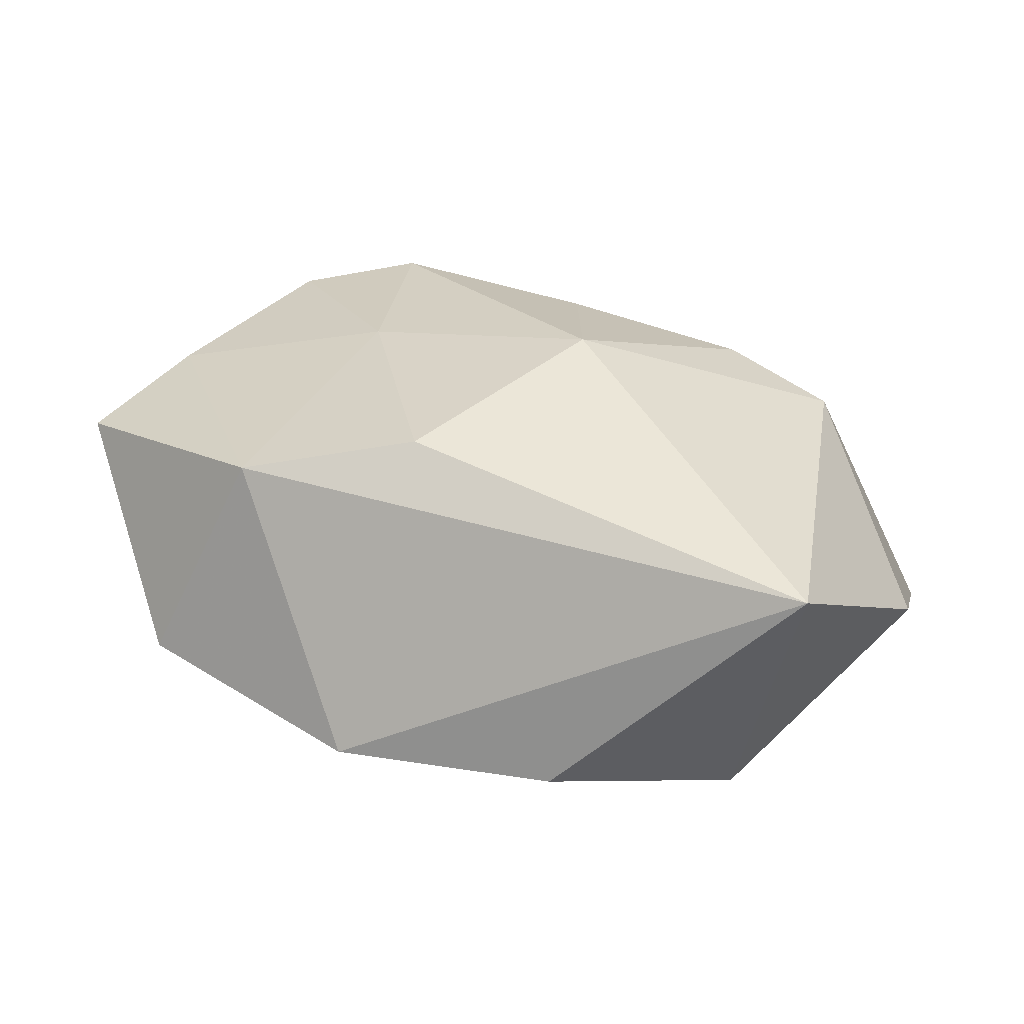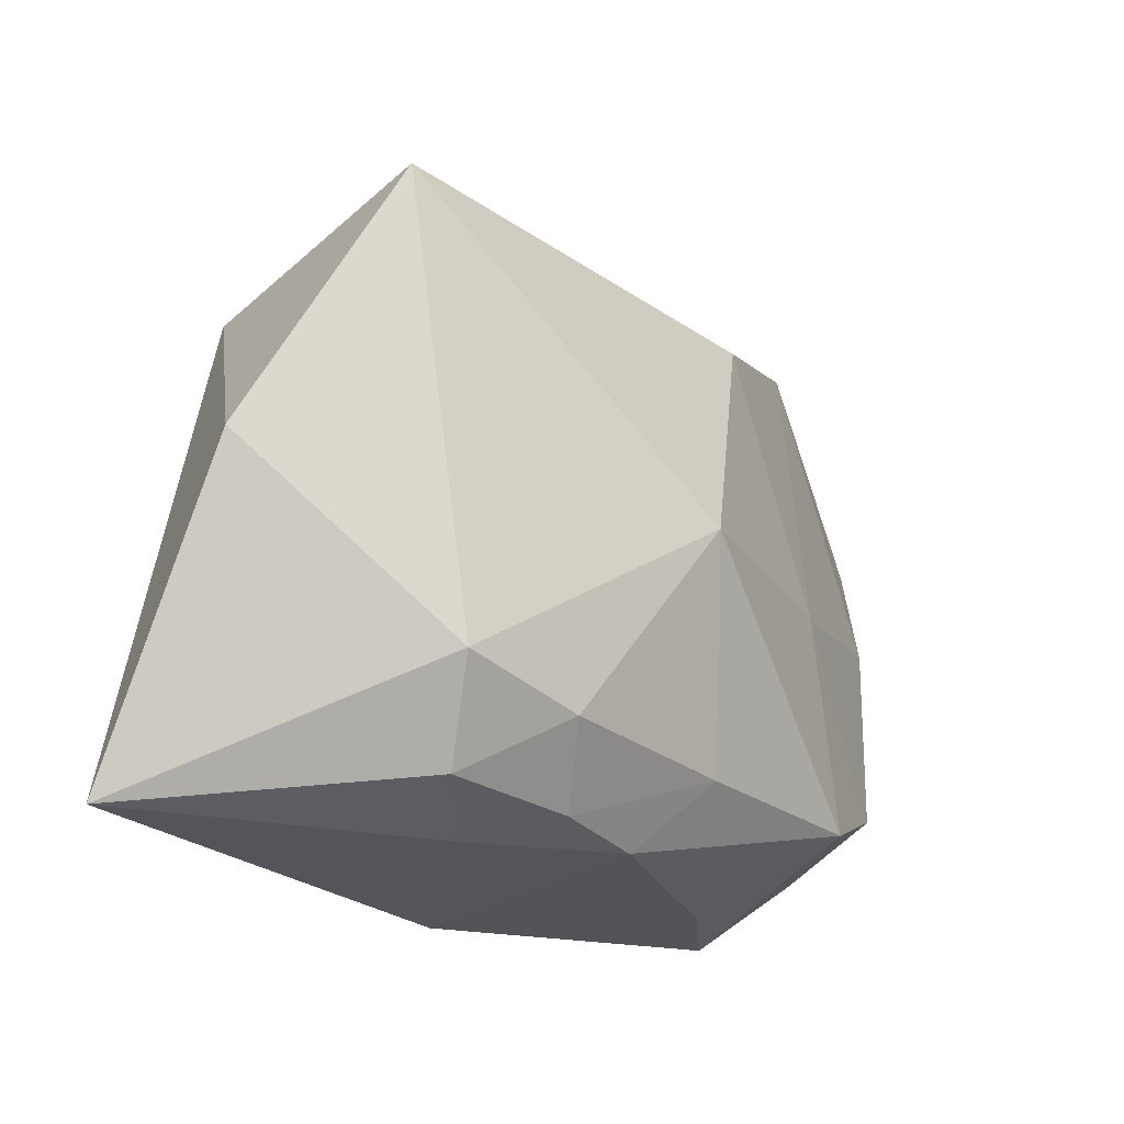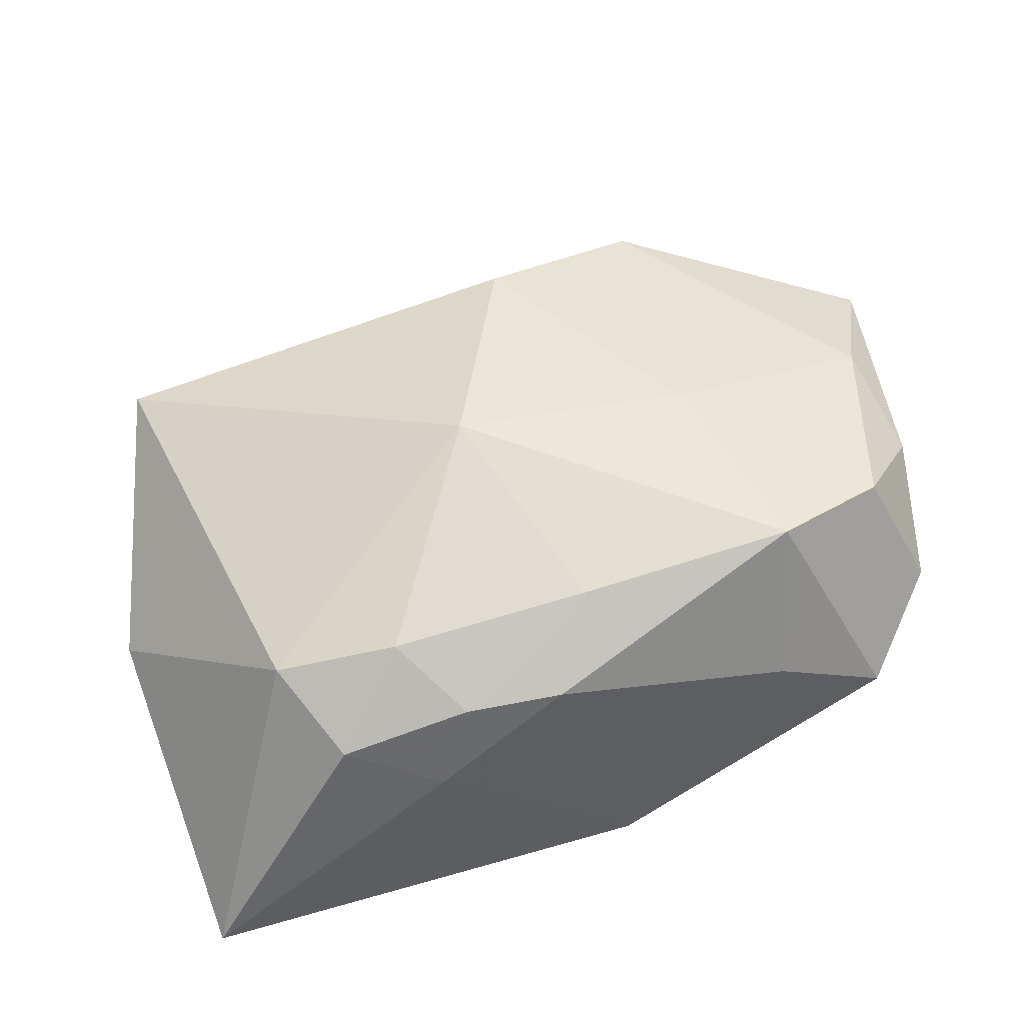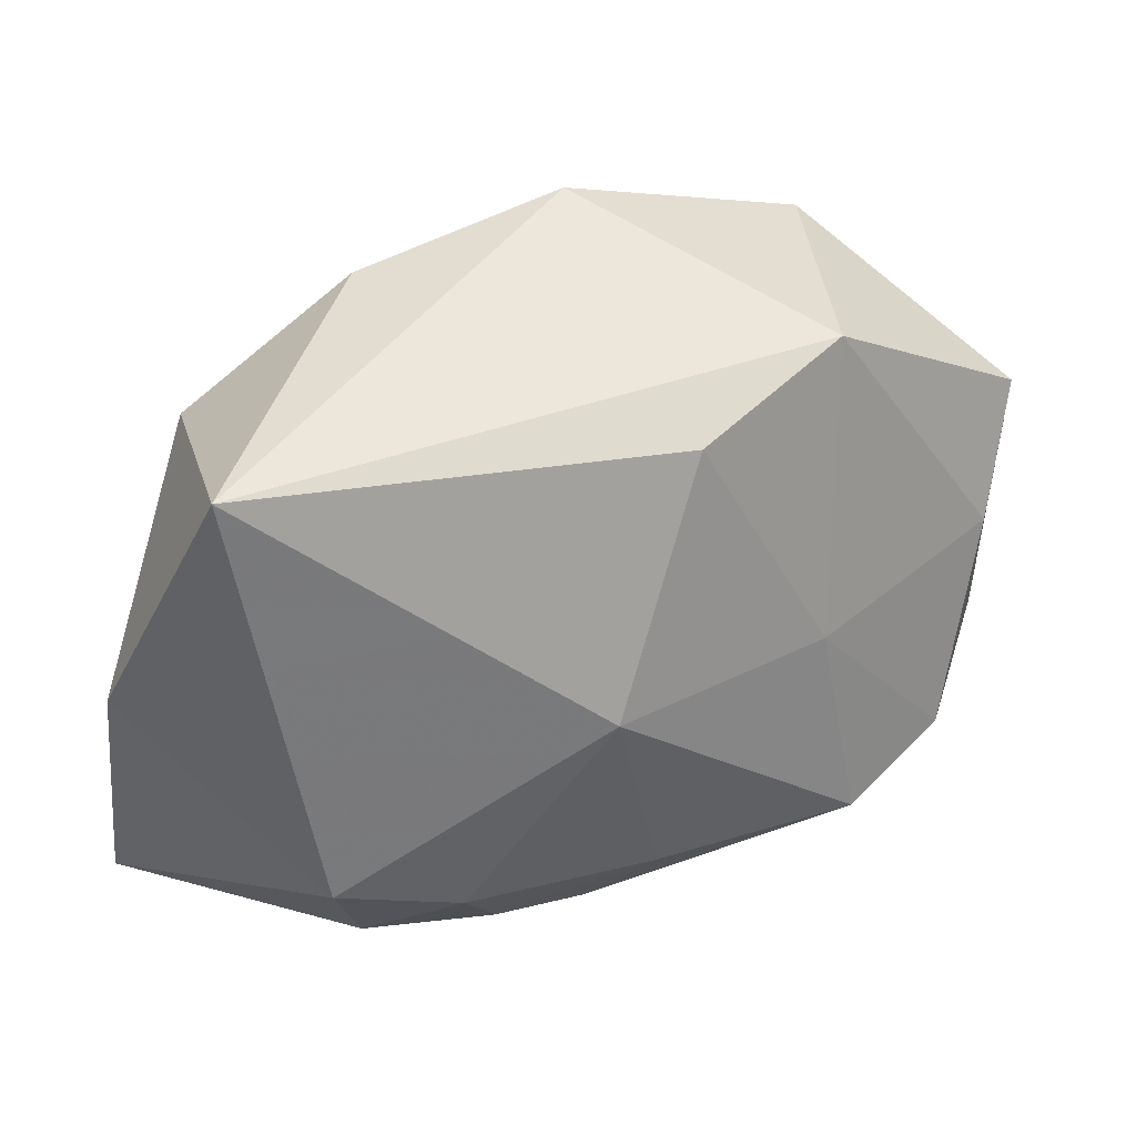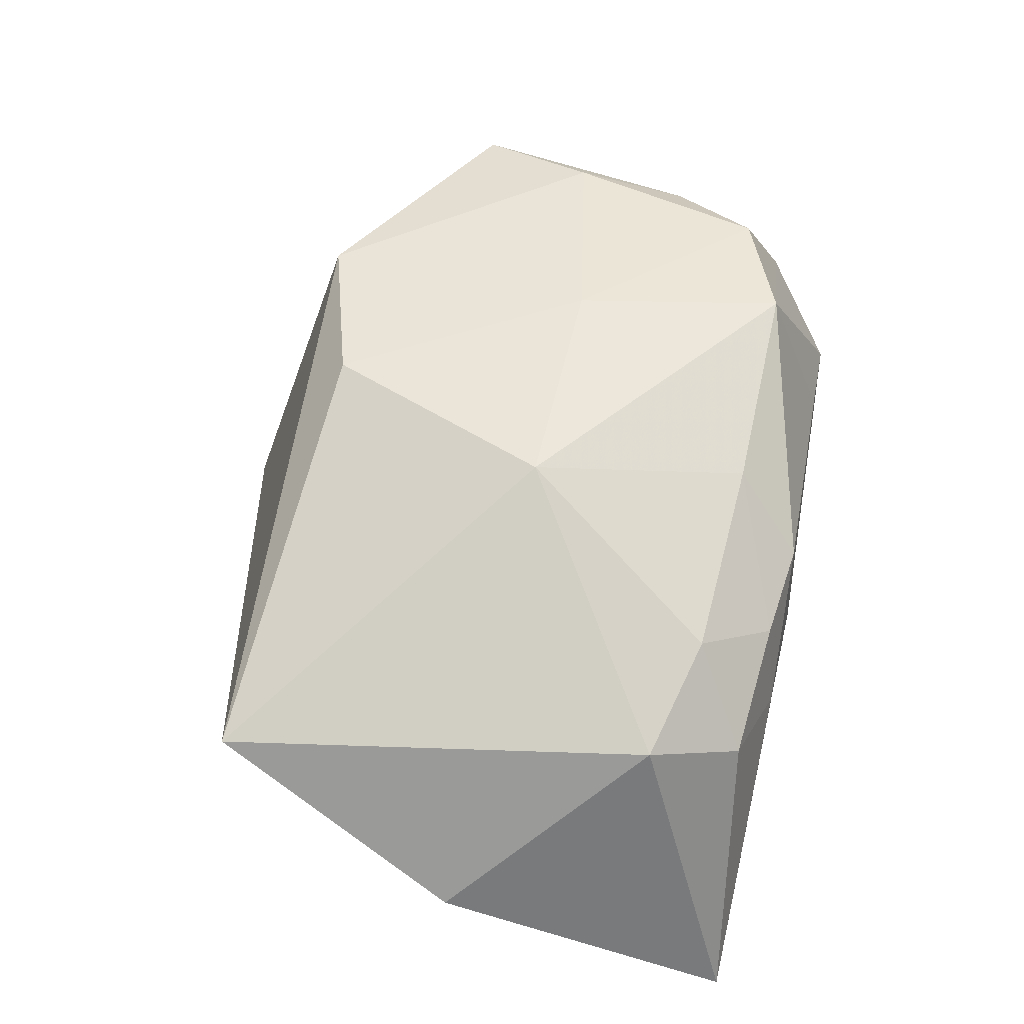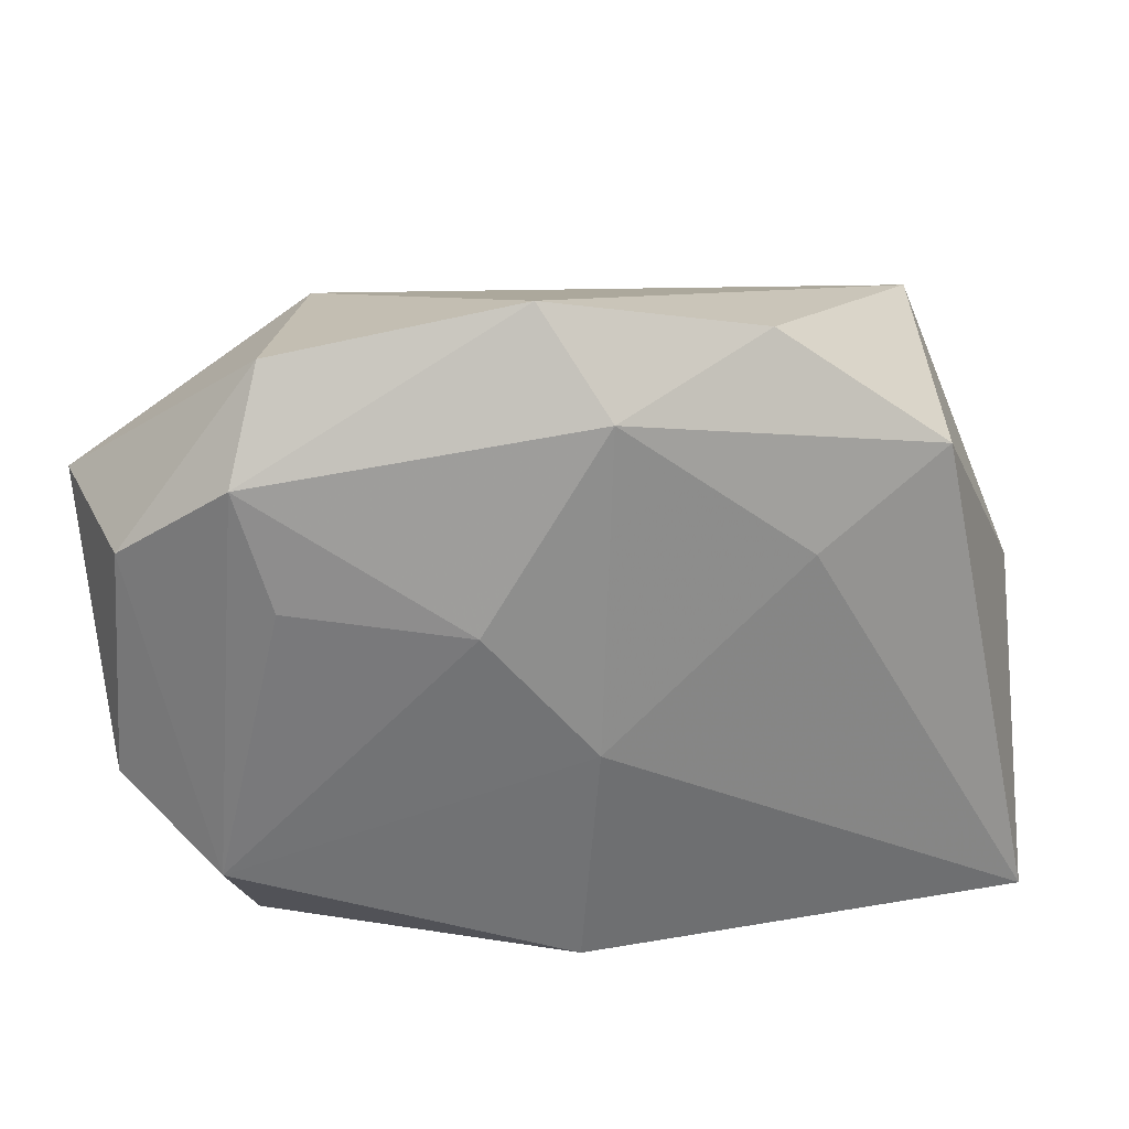
<metadata>
{"format":"obj","ext":"obj","renderer":"f3d","projection":"perspective","resolution":1024,"background":"white","views":[{"elev":28.4,"azim":-159.8,"up":"+Z"},{"elev":-24.3,"azim":-59.2,"up":"+Y"},{"elev":49.7,"azim":-15.3,"up":"+Z"},{"elev":30.0,"azim":-30.3,"up":"+Y"},{"elev":57.9,"azim":-76.5,"up":"+Z"},{"elev":27.8,"azim":161.1,"up":"+Y"}]}
</metadata>
<code>
v 0.01219 0.01687 0.009657
v -0.02349 0.01434 0.005757
v 0.00201 -0.003819 -0.0115
v 0.02615 0.008244 -0.002175
v 0.01326 -0.01342 0.01201
v -0.02742 -0.0006763 -0.002365
v -0.00993 -0.01825 0.0006343
v 0.02034 -0.01044 0.01072
v 0.02059 0.0129 -0.00626
v 0.002438 -0.01849 -0.009497
v 0.001117 0.01568 -0.01072
v 0.004179 0.02152 -0.006874
v 0.01871 0.005823 -0.007177
v 0.02712 0.009494 0.006888
v 0.001888 0.01344 0.01165
v 0.01047 -0.0007178 0.01203
v -0.02522 -0.01849 -0.0115
v 0.02695 -0.005818 -0.001113
v 0.01815 0.01885 -0.003506
v 0.02391 0.002007 0.009299
v 0.0003446 -0.01359 0.01052
v -0.008953 0.01873 -0.007798
v 0.02219 -0.01177 -0.004562
v -0.0023 -0.0178 0.006529
v -0.01889 0.01144 -0.01013
v -0.01151 -0.01329 0.008816
v 0.008558 0.00425 -0.01054
v -0.01041 0.006603 -0.0115
v 0.01956 -0.0171 -0.0007555
v -0.01866 -0.01157 0.006672
v 0.02385 -0.01256 0.003504
v -0.004232 -0.0009634 0.01355
v -0.01575 -0.01682 0.003873
v 0.02508 -0.004946 0.007306
v 0.01259 -0.01724 0.002752
v -0.008118 -0.01727 0.006157
f 6 17 30
f 6 30 2
f 2 30 32
f 25 17 6
f 6 2 25
f 10 17 3
f 10 7 17
f 10 29 24
f 24 7 10
f 19 9 12
f 12 9 11
f 4 19 14
f 9 19 4
f 32 5 16
f 24 29 35
f 35 5 24
f 29 5 35
f 24 5 21
f 21 5 32
f 22 2 12
f 22 25 2
f 12 11 22
f 22 11 25
f 33 30 17
f 17 7 33
f 29 10 23
f 9 4 23
f 23 10 3
f 3 11 27
f 27 11 9
f 27 23 3
f 17 25 28
f 25 11 28
f 3 17 28
f 28 11 3
f 20 34 14
f 31 5 29
f 29 23 31
f 32 30 26
f 26 21 32
f 30 33 26
f 1 19 12
f 14 19 1
f 12 2 1
f 1 20 14
f 16 20 1
f 9 23 13
f 13 27 9
f 23 27 13
f 8 16 5
f 8 20 16
f 34 20 8
f 5 31 8
f 8 31 34
f 18 23 4
f 18 31 23
f 18 4 14
f 14 34 18
f 34 31 18
f 36 26 33
f 36 7 24
f 36 33 7
f 24 21 36
f 21 26 36
f 15 2 32
f 15 1 2
f 32 16 15
f 16 1 15

</code>
